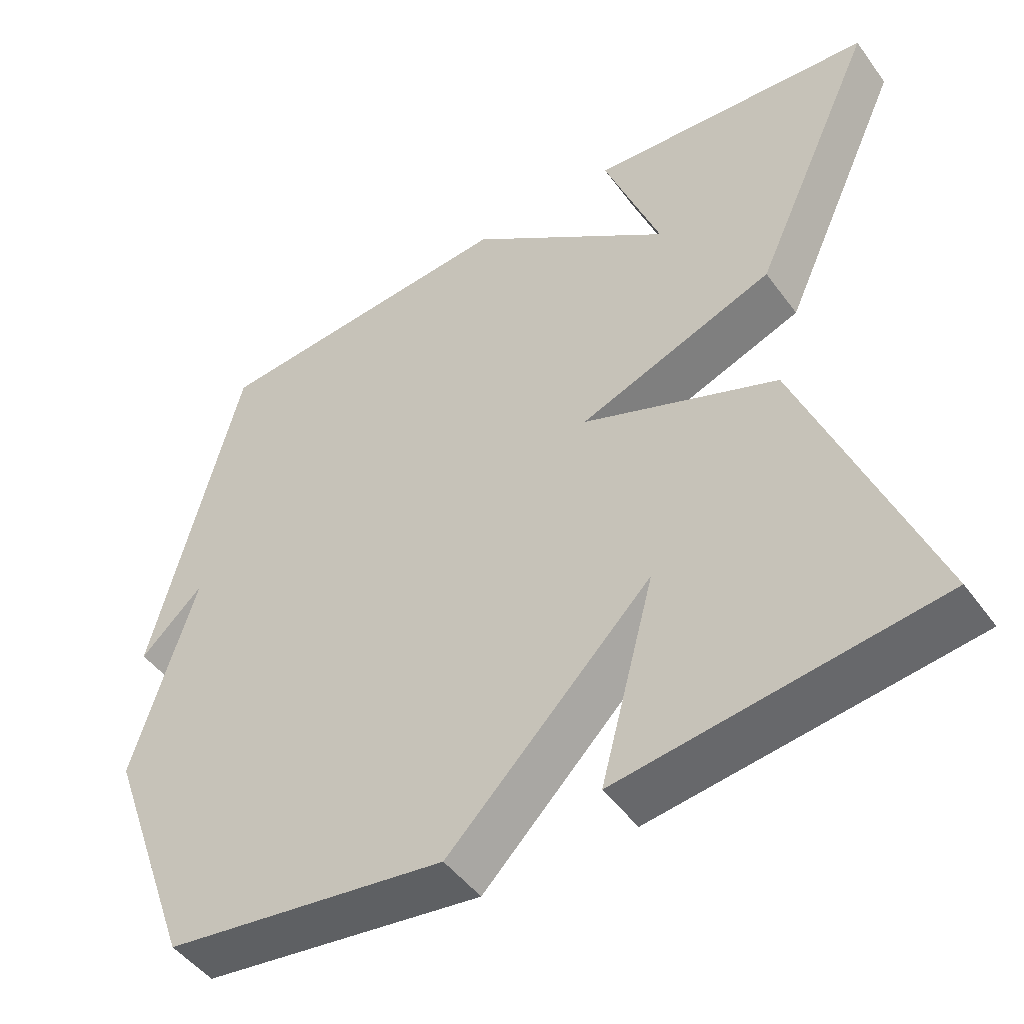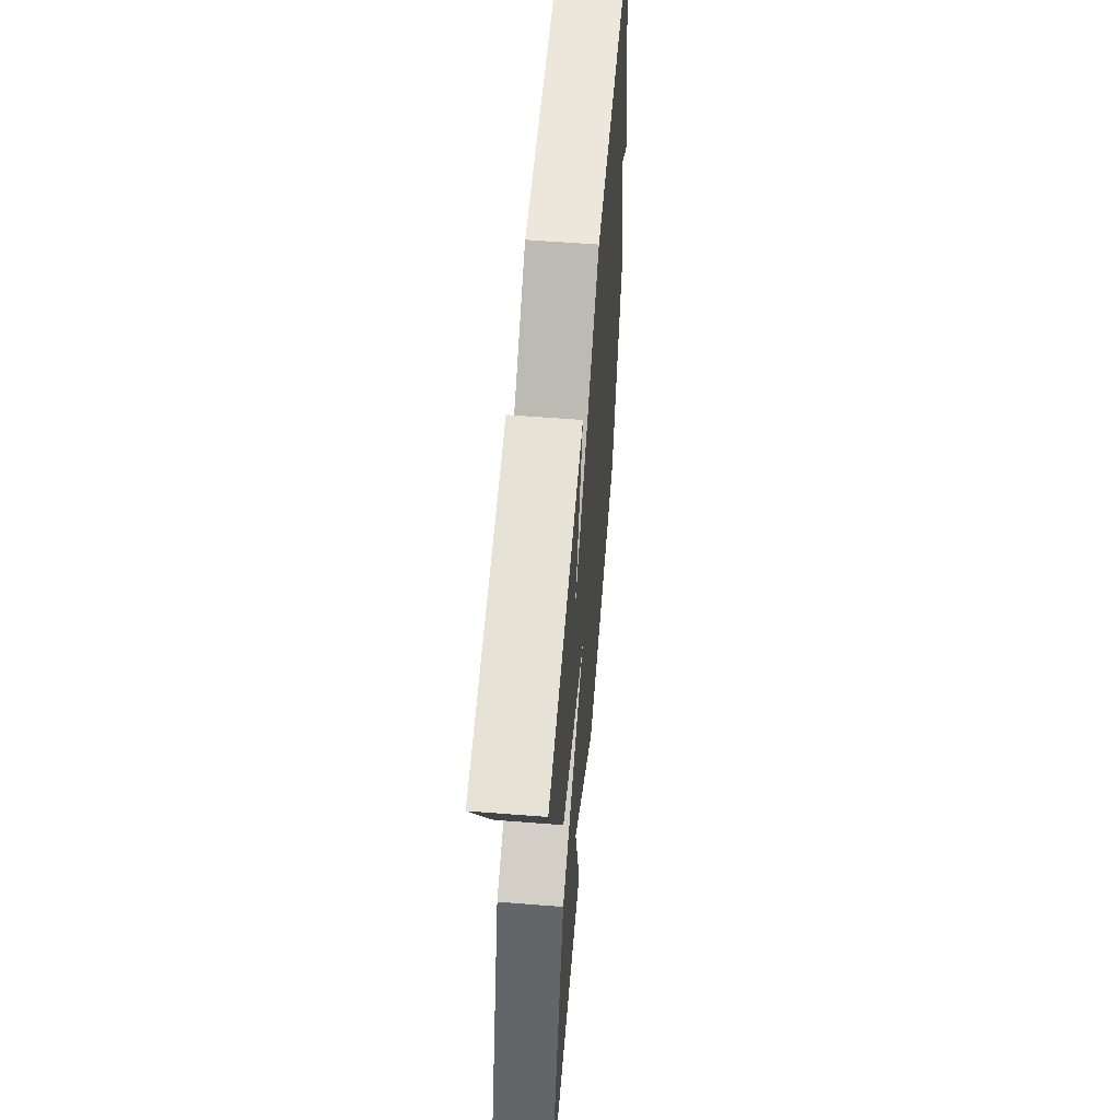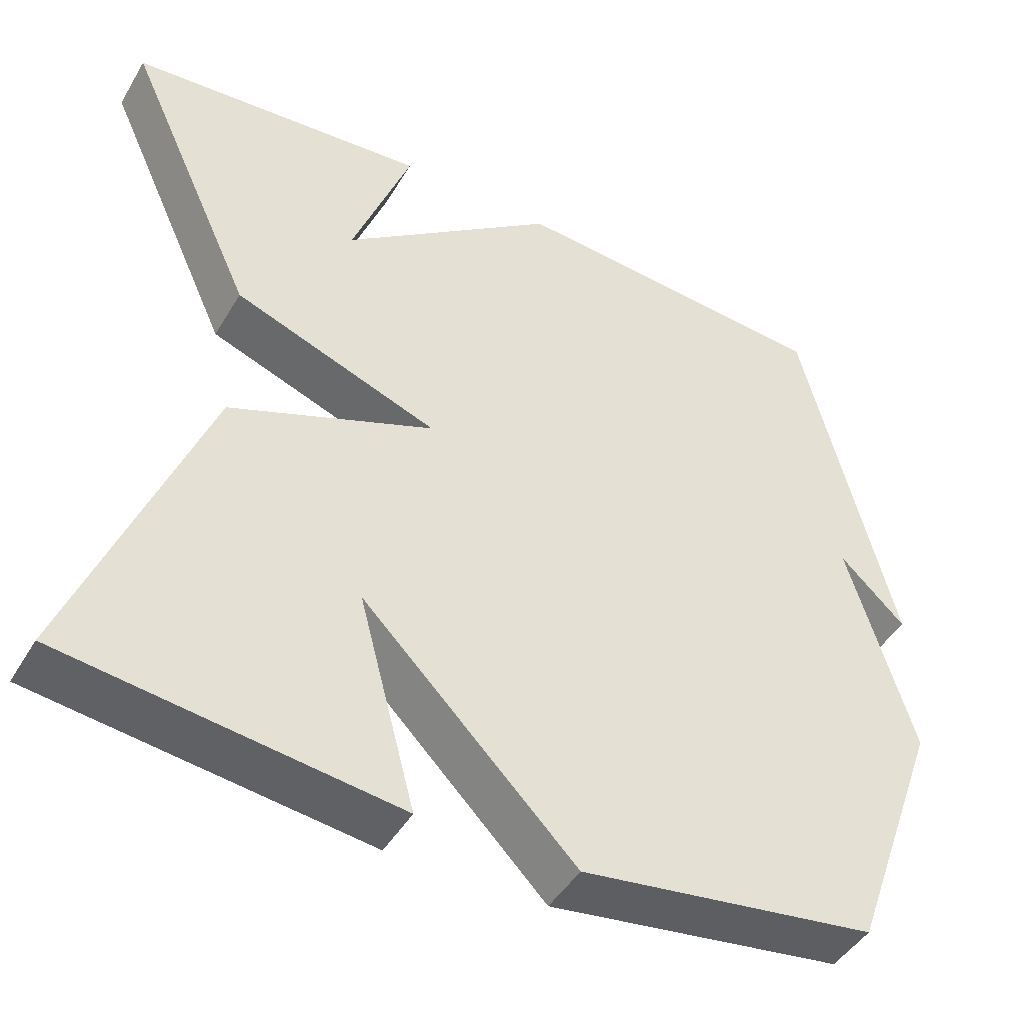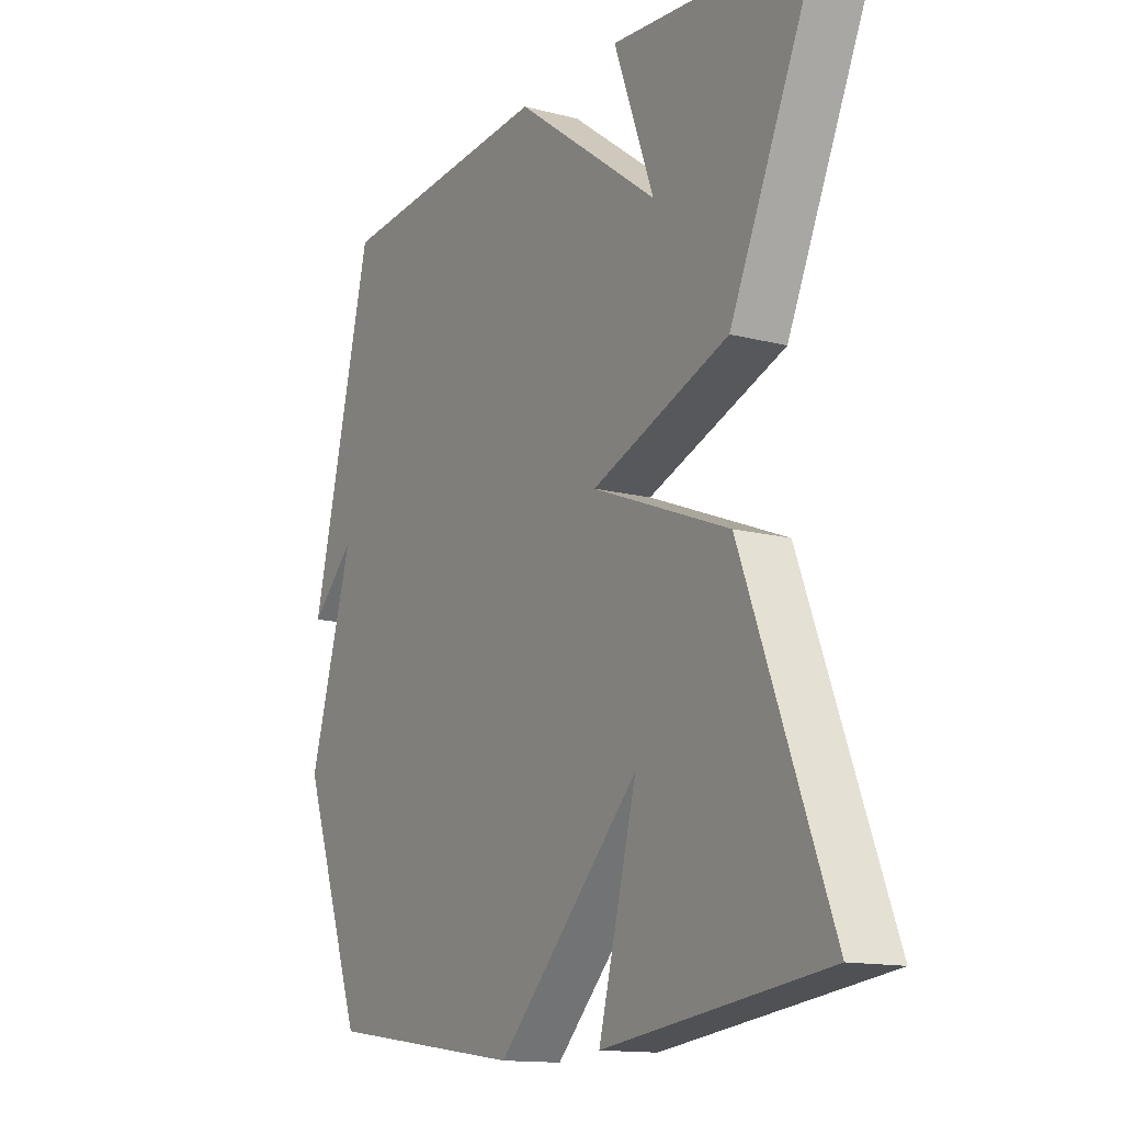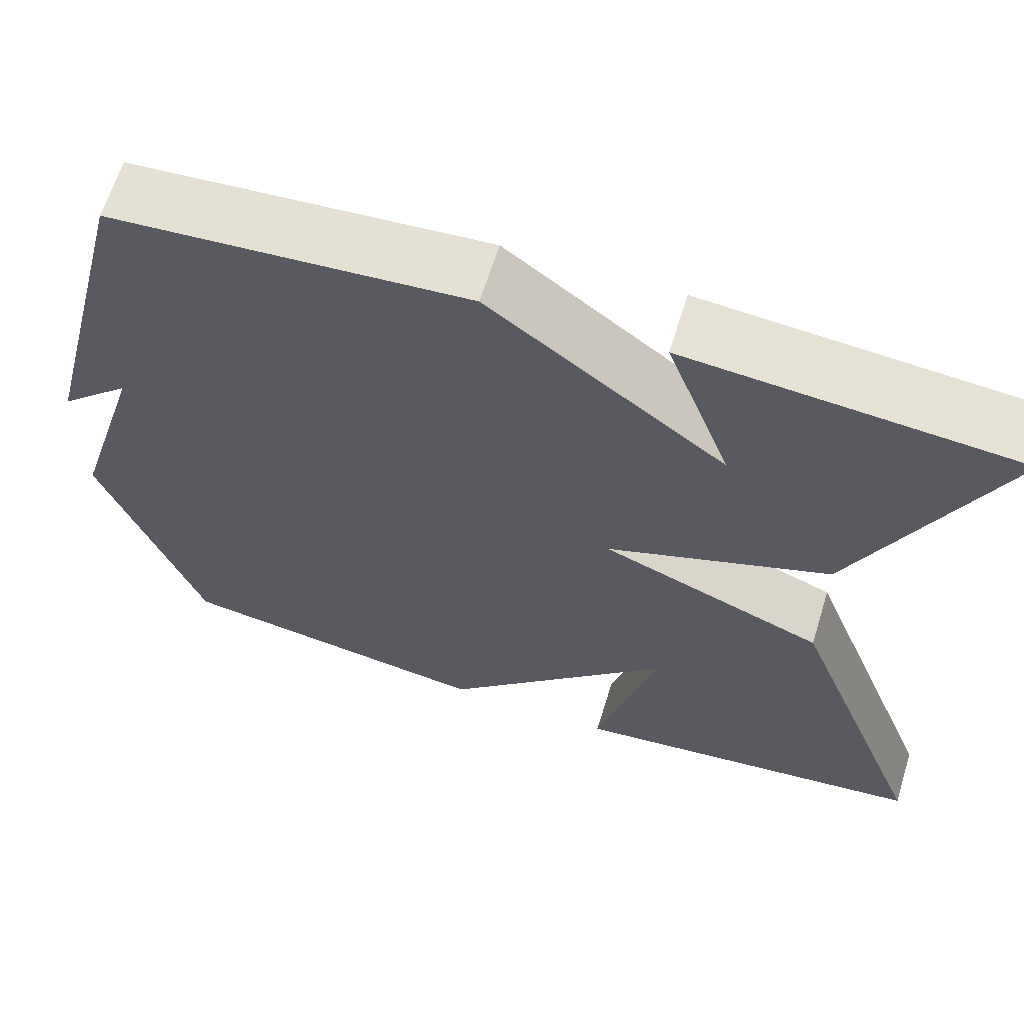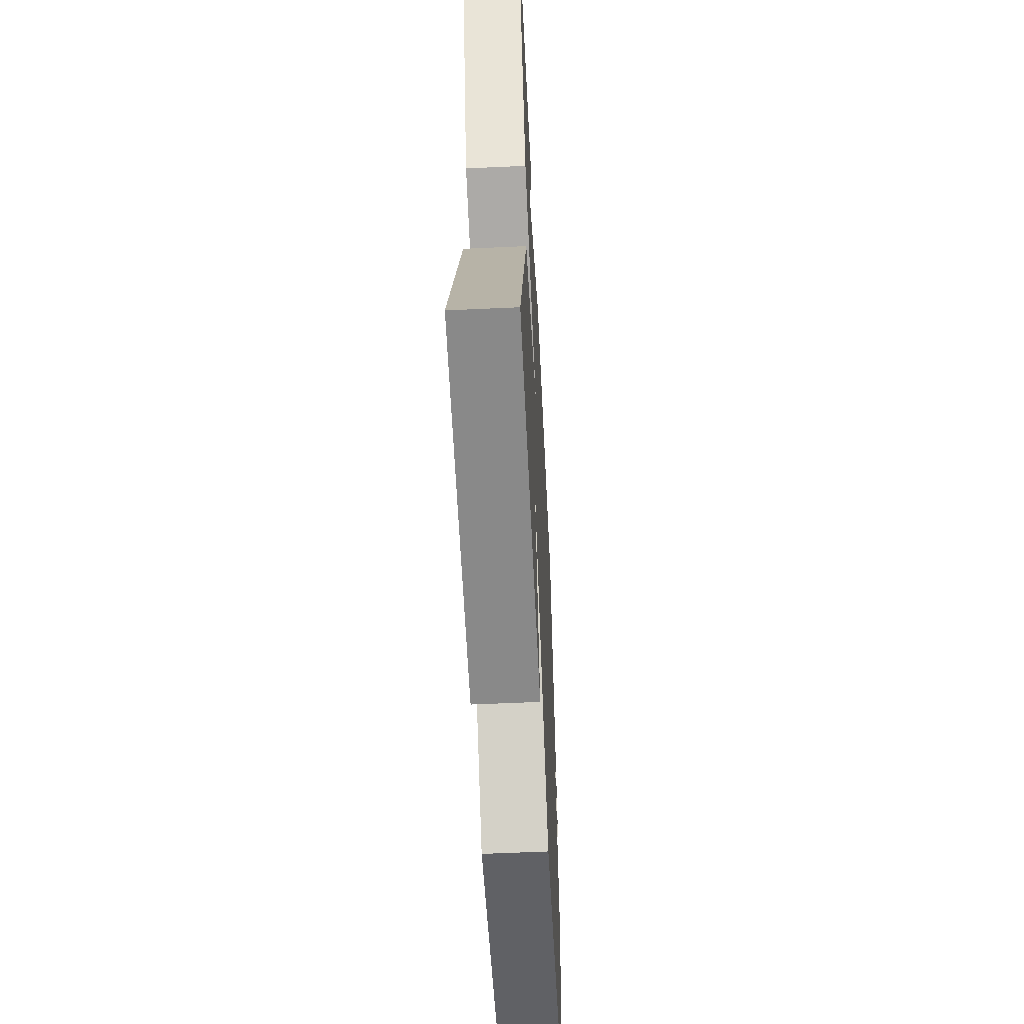
<metadata>
{"format":"obj","ext":"obj","renderer":"f3d","projection":"perspective","resolution":1024,"background":"white","views":[{"elev":-48.0,"azim":-145.5,"up":"+Z"},{"elev":59.0,"azim":-85.4,"up":"+Z"},{"elev":-45.5,"azim":-29.1,"up":"+Z"},{"elev":-13.8,"azim":-120.2,"up":"+Z"},{"elev":64.1,"azim":-162.8,"up":"+Z"},{"elev":-55.9,"azim":-87.2,"up":"+Z"}]}
</metadata>
<code>
v -0.5 0.07 0.5
v -0.117 0.07 0.532
v -0.193 0.07 0.326
v 0.083 0.07 0.532
v 0.5 0.07 0.5
v 0.618 0.07 0.027
v 0.534 0.07 0.107
v 0.618 0.07 -0.173
v 0.5 0.07 -0.5
v 0.123 0.07 -0.554
v -0.15 0.07 -0.279
v -0.077 0.07 -0.554
v -0.5 0.07 -0.5
v -0.333 0.07 -0.066
v -0.071 0.07 0.037
v -0.333 0.07 0.134
v -0.5 0 0.5
v -0.117 0 0.532
v -0.193 0 0.326
v 0.083 0 0.532
v 0.5 0 0.5
v 0.618 0 0.027
v 0.534 0 0.107
v 0.618 0 -0.173
v 0.5 0 -0.5
v 0.123 0 -0.554
v -0.15 0 -0.279
v -0.077 0 -0.554
v -0.5 0 -0.5
v -0.333 0 -0.066
v -0.071 0 0.037
v -0.333 0 0.134
f 15 16 1
f 13 14 15
f 11 12 13
f 11 13 15
f 10 11 15
f 9 10 15
f 8 9 15
f 7 8 15
f 5 6 7
f 5 7 15
f 4 5 15
f 3 4 15
f 1 2 3
f 1 3 15
f 17 32 31
f 31 30 29
f 29 28 27
f 31 29 27
f 31 27 26
f 31 26 25
f 31 25 24
f 31 24 23
f 23 22 21
f 31 23 21
f 31 21 20
f 31 20 19
f 19 18 17
f 31 19 17
f 1 17 18 2
f 2 18 19 3
f 3 19 20 4
f 4 20 21 5
f 5 21 22 6
f 6 22 23 7
f 7 23 24 8
f 8 24 25 9
f 9 25 26 10
f 10 26 27 11
f 11 27 28 12
f 12 28 29 13
f 13 29 30 14
f 14 30 31 15
f 15 31 32 16
f 16 32 17 1

</code>
